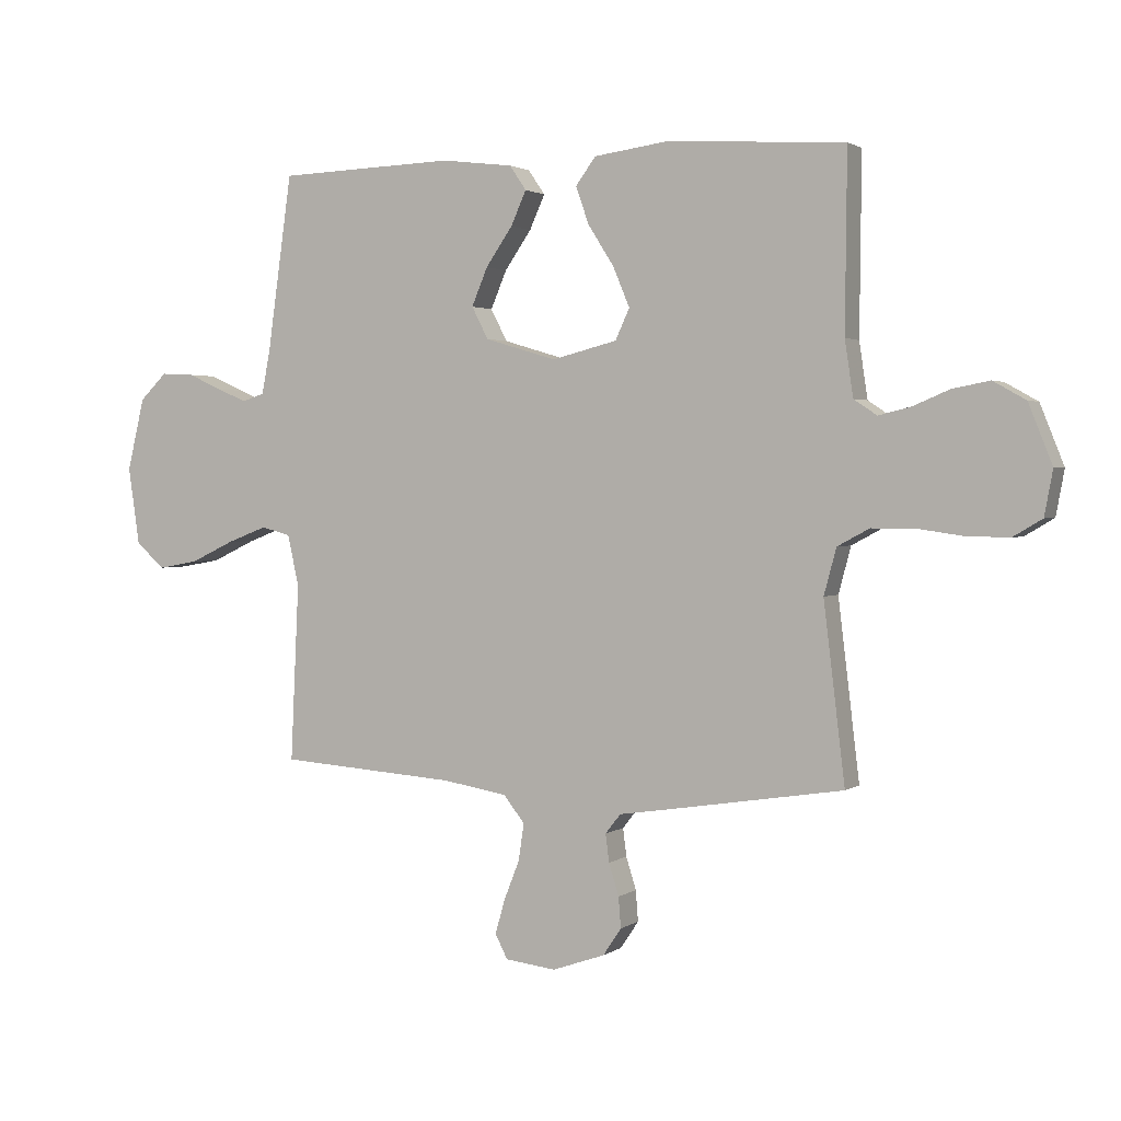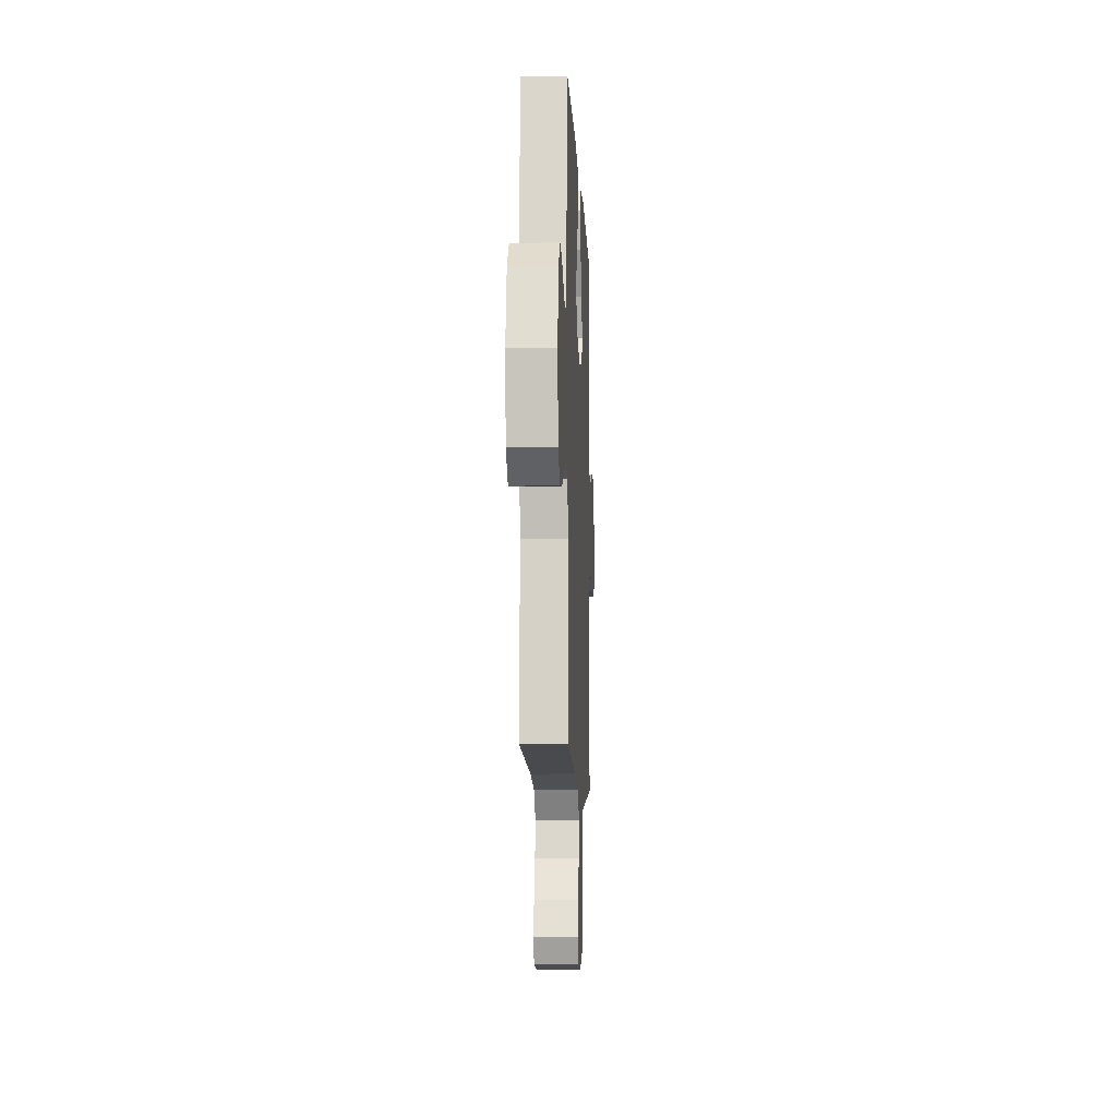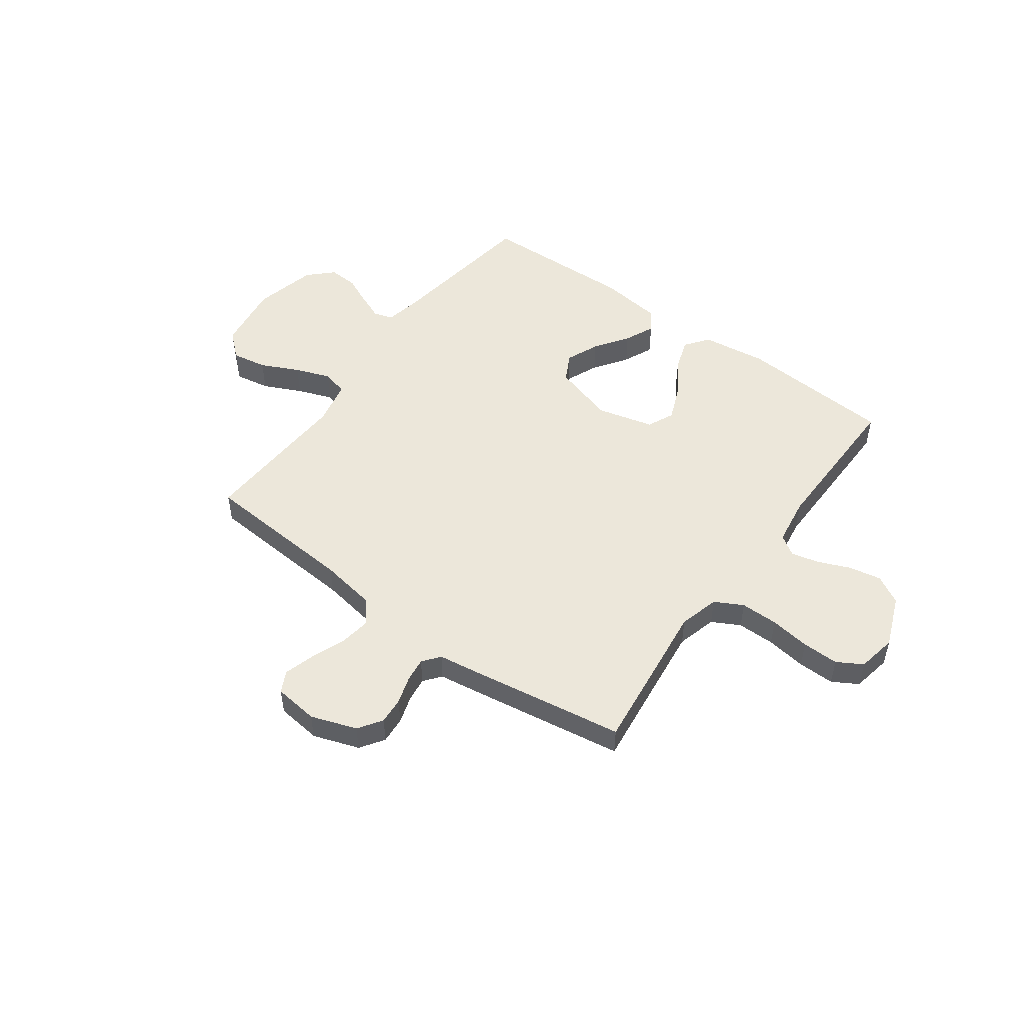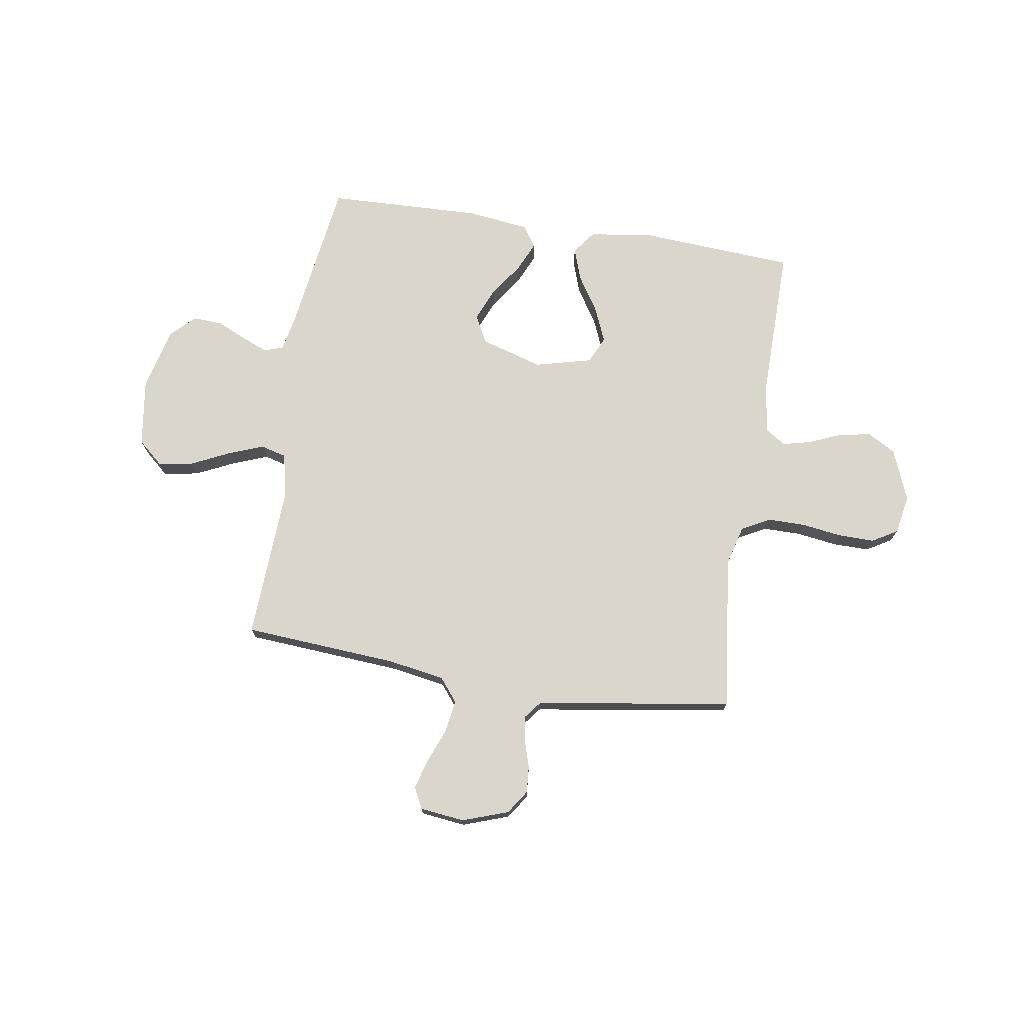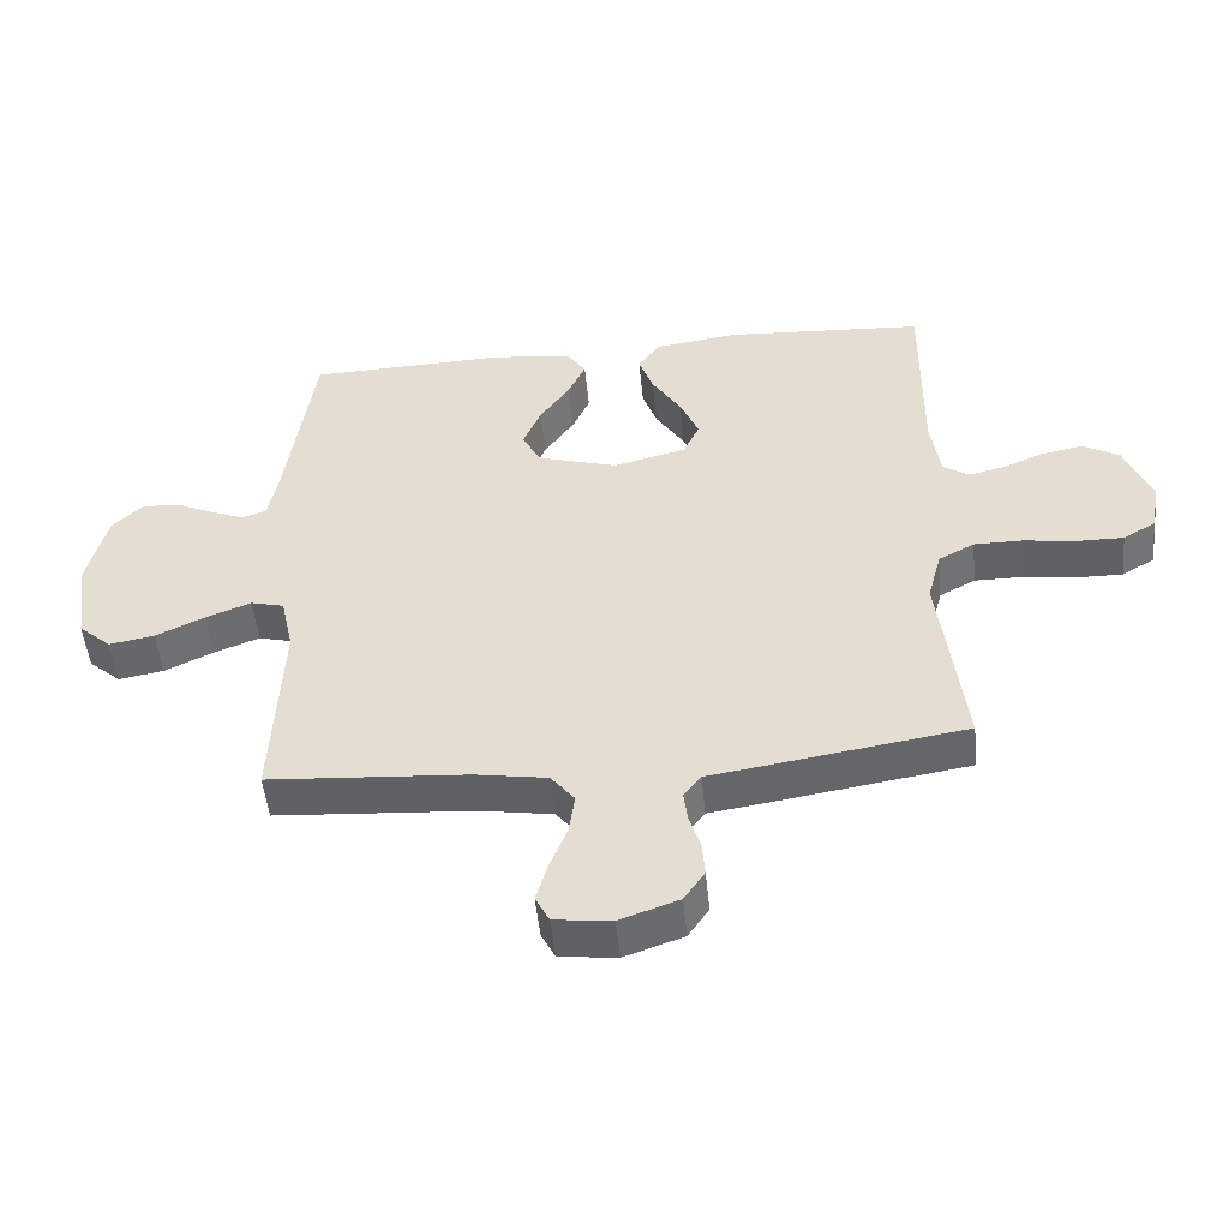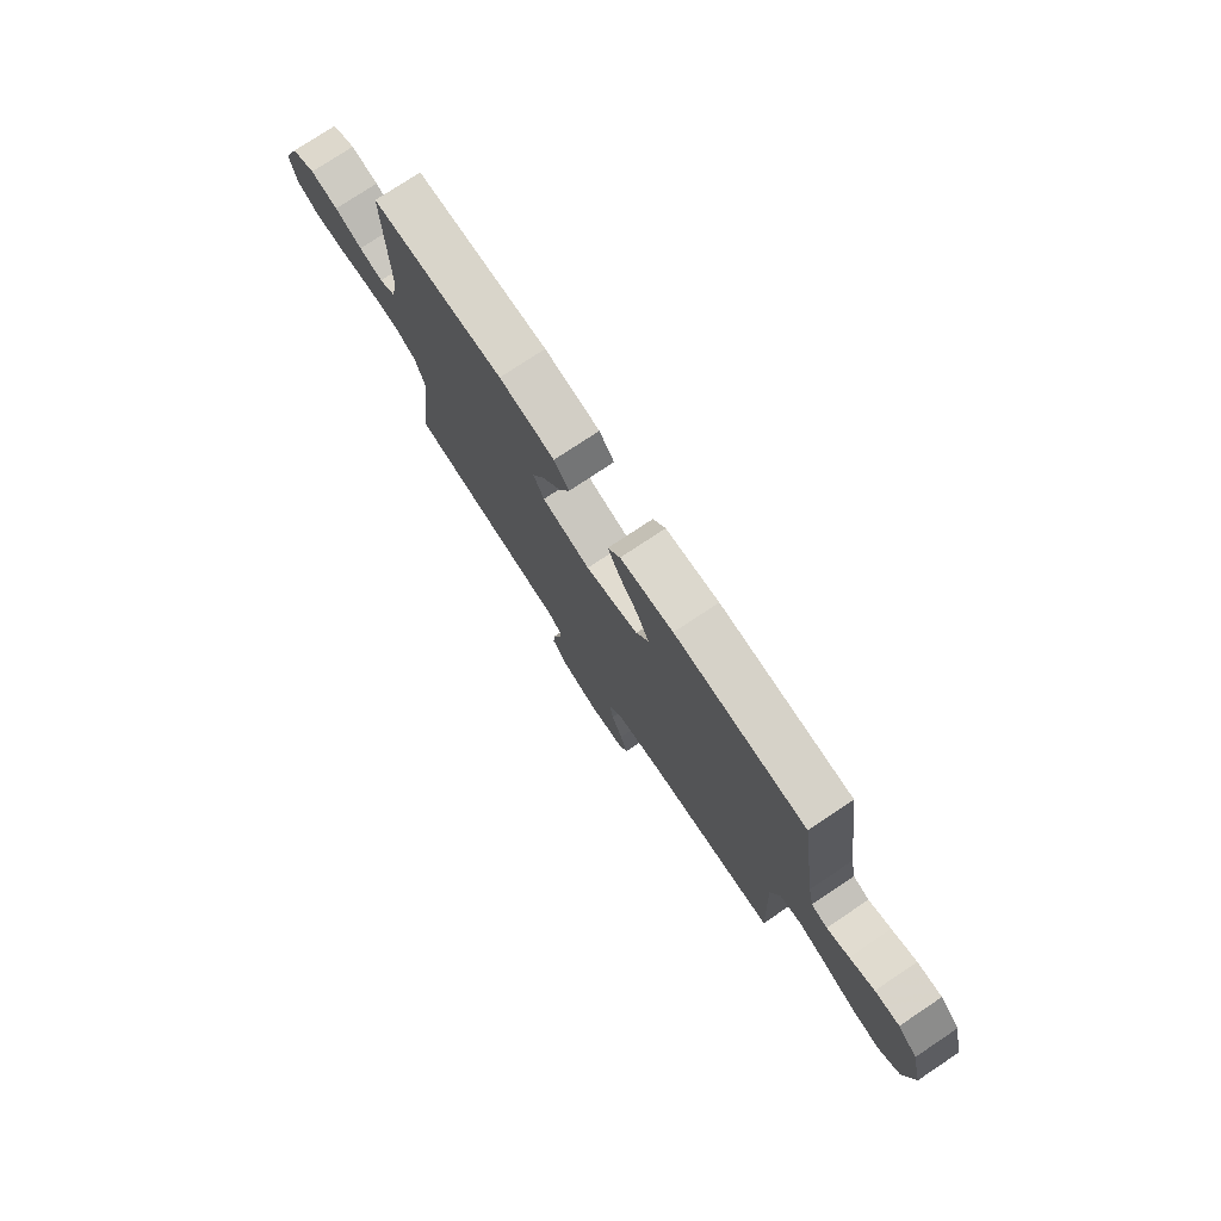
<metadata>
{"format":"obj","ext":"obj","renderer":"f3d","projection":"perspective","resolution":1024,"background":"white","views":[{"elev":1.9,"azim":-154.7,"up":"+Z"},{"elev":-9.1,"azim":92.5,"up":"+Z"},{"elev":50.8,"azim":-143.8,"up":"+Y"},{"elev":73.5,"azim":-171.0,"up":"+Y"},{"elev":-50.5,"azim":-174.4,"up":"+Z"},{"elev":76.9,"azim":56.4,"up":"+Z"}]}
</metadata>
<code>
v -0.5 0.07 -0.5
v -0.464 0.07 -0.2
v -0.485 0.07 -0.122
v -0.539 0.07 -0.093
v -0.612 0.07 -0.093
v -0.69 0.07 -0.104
v -0.761 0.07 -0.105
v -0.81 0.07 -0.076
v -0.824 0.07 0
v -0.784 0.07 0.1
v -0.729 0.07 0.131
v -0.666 0.07 0.119
v -0.604 0.07 0.093
v -0.55 0.07 0.08
v -0.511 0.07 0.106
v -0.497 0.07 0.2
v -0.5 0.07 0.5
v -0.2 0.07 0.519
v -0.074 0.07 0.502
v -0.04 0.07 0.456
v -0.062 0.07 0.393
v -0.106 0.07 0.324
v -0.134 0.07 0.257
v -0.11 0.07 0.205
v 0 0.07 0.177
v 0.121 0.07 0.213
v 0.149 0.07 0.267
v 0.122 0.07 0.331
v 0.077 0.07 0.396
v 0.051 0.07 0.454
v 0.079 0.07 0.495
v 0.2 0.07 0.51
v 0.5 0.07 0.5
v 0.542 0.07 0.2
v 0.556 0.07 0.129
v 0.593 0.07 0.117
v 0.644 0.07 0.138
v 0.701 0.07 0.164
v 0.758 0.07 0.167
v 0.804 0.07 0.122
v 0.833 0.07 0
v 0.814 0.07 -0.131
v 0.765 0.07 -0.174
v 0.697 0.07 -0.162
v 0.623 0.07 -0.127
v 0.555 0.07 -0.101
v 0.505 0.07 -0.114
v 0.486 0.07 -0.2
v 0.5 0.07 -0.5
v 0.2 0.07 -0.521
v 0.091 0.07 -0.539
v 0.055 0.07 -0.584
v 0.064 0.07 -0.646
v 0.09 0.07 -0.712
v 0.107 0.07 -0.771
v 0.086 0.07 -0.812
v 0 0.07 -0.822
v -0.089 0.07 -0.791
v -0.12 0.07 -0.745
v -0.116 0.07 -0.693
v -0.099 0.07 -0.639
v -0.093 0.07 -0.592
v -0.119 0.07 -0.559
v -0.2 0.07 -0.547
v -0.5 0 -0.5
v -0.464 0 -0.2
v -0.485 0 -0.122
v -0.539 0 -0.093
v -0.612 0 -0.093
v -0.69 0 -0.104
v -0.761 0 -0.105
v -0.81 0 -0.076
v -0.824 0 0
v -0.784 0 0.1
v -0.729 0 0.131
v -0.666 0 0.119
v -0.604 0 0.093
v -0.55 0 0.08
v -0.511 0 0.106
v -0.497 0 0.2
v -0.5 0 0.5
v -0.2 0 0.519
v -0.074 0 0.502
v -0.04 0 0.456
v -0.062 0 0.393
v -0.106 0 0.324
v -0.134 0 0.257
v -0.11 0 0.205
v 0 0 0.177
v 0.121 0 0.213
v 0.149 0 0.267
v 0.122 0 0.331
v 0.077 0 0.396
v 0.051 0 0.454
v 0.079 0 0.495
v 0.2 0 0.51
v 0.5 0 0.5
v 0.542 0 0.2
v 0.556 0 0.129
v 0.593 0 0.117
v 0.644 0 0.138
v 0.701 0 0.164
v 0.758 0 0.167
v 0.804 0 0.122
v 0.833 0 0
v 0.814 0 -0.131
v 0.765 0 -0.174
v 0.697 0 -0.162
v 0.623 0 -0.127
v 0.555 0 -0.101
v 0.505 0 -0.114
v 0.486 0 -0.2
v 0.5 0 -0.5
v 0.2 0 -0.521
v 0.091 0 -0.539
v 0.055 0 -0.584
v 0.064 0 -0.646
v 0.09 0 -0.712
v 0.107 0 -0.771
v 0.086 0 -0.812
v 0 0 -0.822
v -0.089 0 -0.791
v -0.12 0 -0.745
v -0.116 0 -0.693
v -0.099 0 -0.639
v -0.093 0 -0.592
v -0.119 0 -0.559
v -0.2 0 -0.547
f 63 64 1 2
f 58 59 60 61
f 58 61 62
f 57 58 62
f 56 57 62
f 53 54 55 56
f 52 53 56 62
f 51 52 62 63
f 48 49 50
f 47 48 50 51
f 42 43 44 45
f 42 45 46
f 41 42 46
f 40 41 46 47
f 37 38 39 40
f 36 37 40 47
f 31 32 33 34
f 31 34 35
f 28 29 30 31
f 27 28 31 35
f 26 27 35
f 25 26 35 36
f 19 20 21 22
f 19 22 23
f 16 17 18 19
f 15 16 19 23
f 14 15 23 24
f 10 11 12 13
f 10 13 14
f 9 10 14
f 5 6 7 8
f 4 5 8 9
f 51 63 2 3
f 25 36 47 51
f 25 51 3
f 24 25 3 4
f 4 9 14 24
f 66 65 128 127
f 125 124 123 122
f 126 125 122
f 126 122 121
f 126 121 120
f 120 119 118 117
f 126 120 117 116
f 127 126 116 115
f 114 113 112
f 115 114 112 111
f 109 108 107 106
f 110 109 106
f 110 106 105
f 111 110 105 104
f 104 103 102 101
f 111 104 101 100
f 98 97 96 95
f 99 98 95
f 95 94 93 92
f 99 95 92 91
f 99 91 90
f 100 99 90 89
f 86 85 84 83
f 87 86 83
f 83 82 81 80
f 87 83 80 79
f 88 87 79 78
f 77 76 75 74
f 78 77 74
f 78 74 73
f 72 71 70 69
f 73 72 69 68
f 67 66 127 115
f 115 111 100 89
f 67 115 89
f 68 67 89 88
f 88 78 73 68
f 1 65 66 2
f 2 66 67 3
f 3 67 68 4
f 4 68 69 5
f 5 69 70 6
f 6 70 71 7
f 7 71 72 8
f 8 72 73 9
f 9 73 74 10
f 10 74 75 11
f 11 75 76 12
f 12 76 77 13
f 13 77 78 14
f 14 78 79 15
f 15 79 80 16
f 16 80 81 17
f 17 81 82 18
f 18 82 83 19
f 19 83 84 20
f 20 84 85 21
f 21 85 86 22
f 22 86 87 23
f 23 87 88 24
f 24 88 89 25
f 25 89 90 26
f 26 90 91 27
f 27 91 92 28
f 28 92 93 29
f 29 93 94 30
f 30 94 95 31
f 31 95 96 32
f 32 96 97 33
f 33 97 98 34
f 34 98 99 35
f 35 99 100 36
f 36 100 101 37
f 37 101 102 38
f 38 102 103 39
f 39 103 104 40
f 40 104 105 41
f 41 105 106 42
f 42 106 107 43
f 43 107 108 44
f 44 108 109 45
f 45 109 110 46
f 46 110 111 47
f 47 111 112 48
f 48 112 113 49
f 49 113 114 50
f 50 114 115 51
f 51 115 116 52
f 52 116 117 53
f 53 117 118 54
f 54 118 119 55
f 55 119 120 56
f 56 120 121 57
f 57 121 122 58
f 58 122 123 59
f 59 123 124 60
f 60 124 125 61
f 61 125 126 62
f 62 126 127 63
f 63 127 128 64
f 64 128 65 1

</code>
